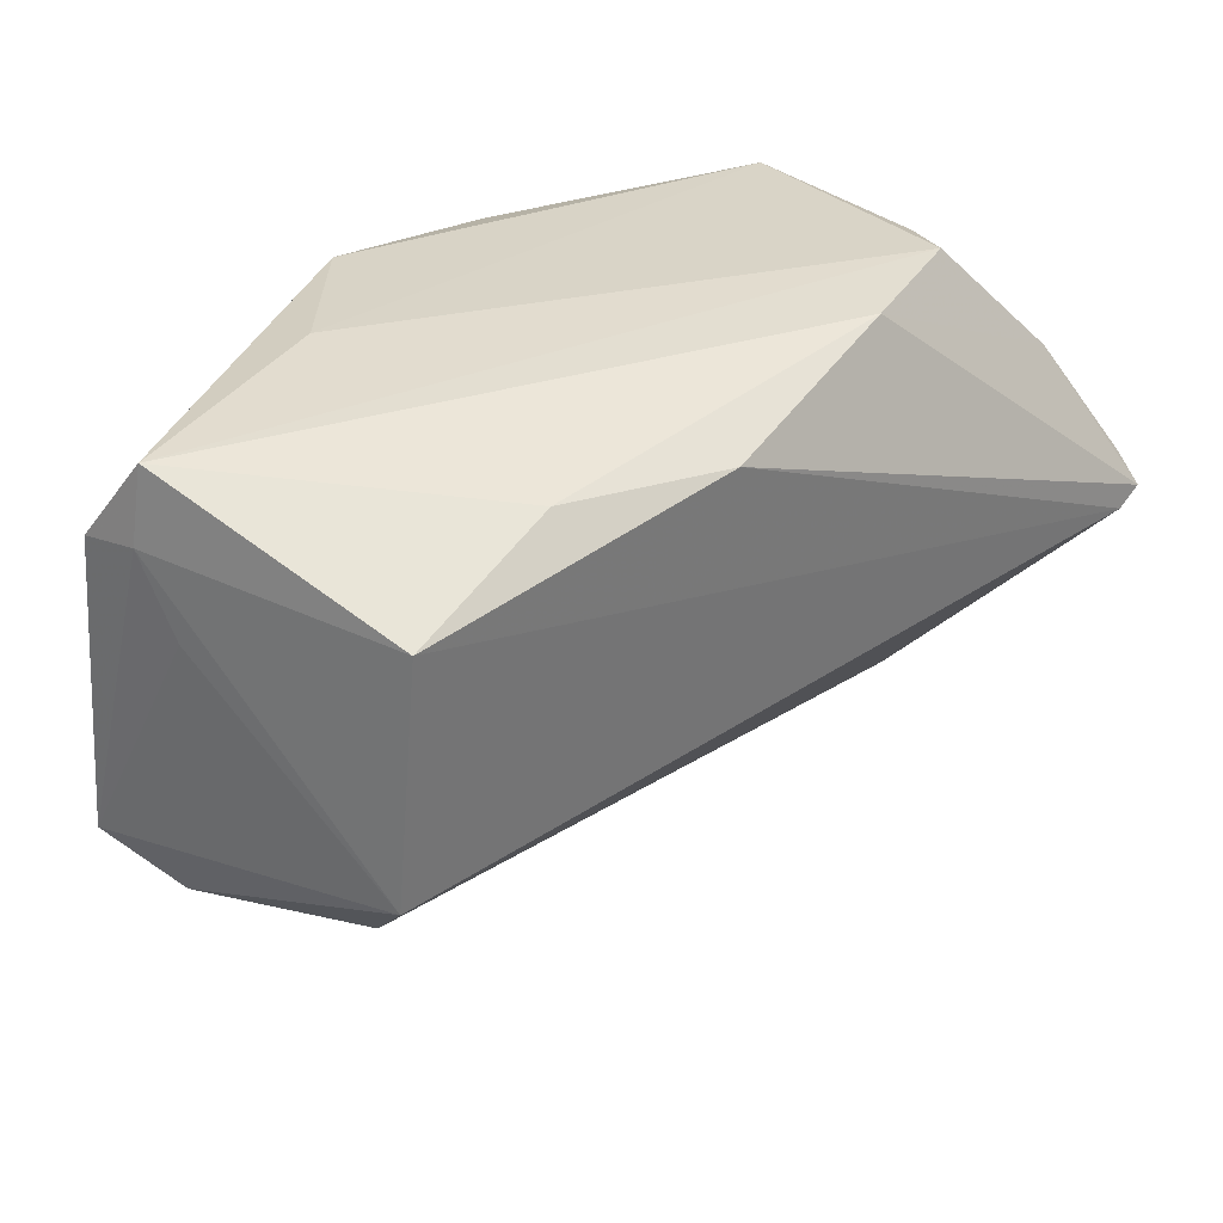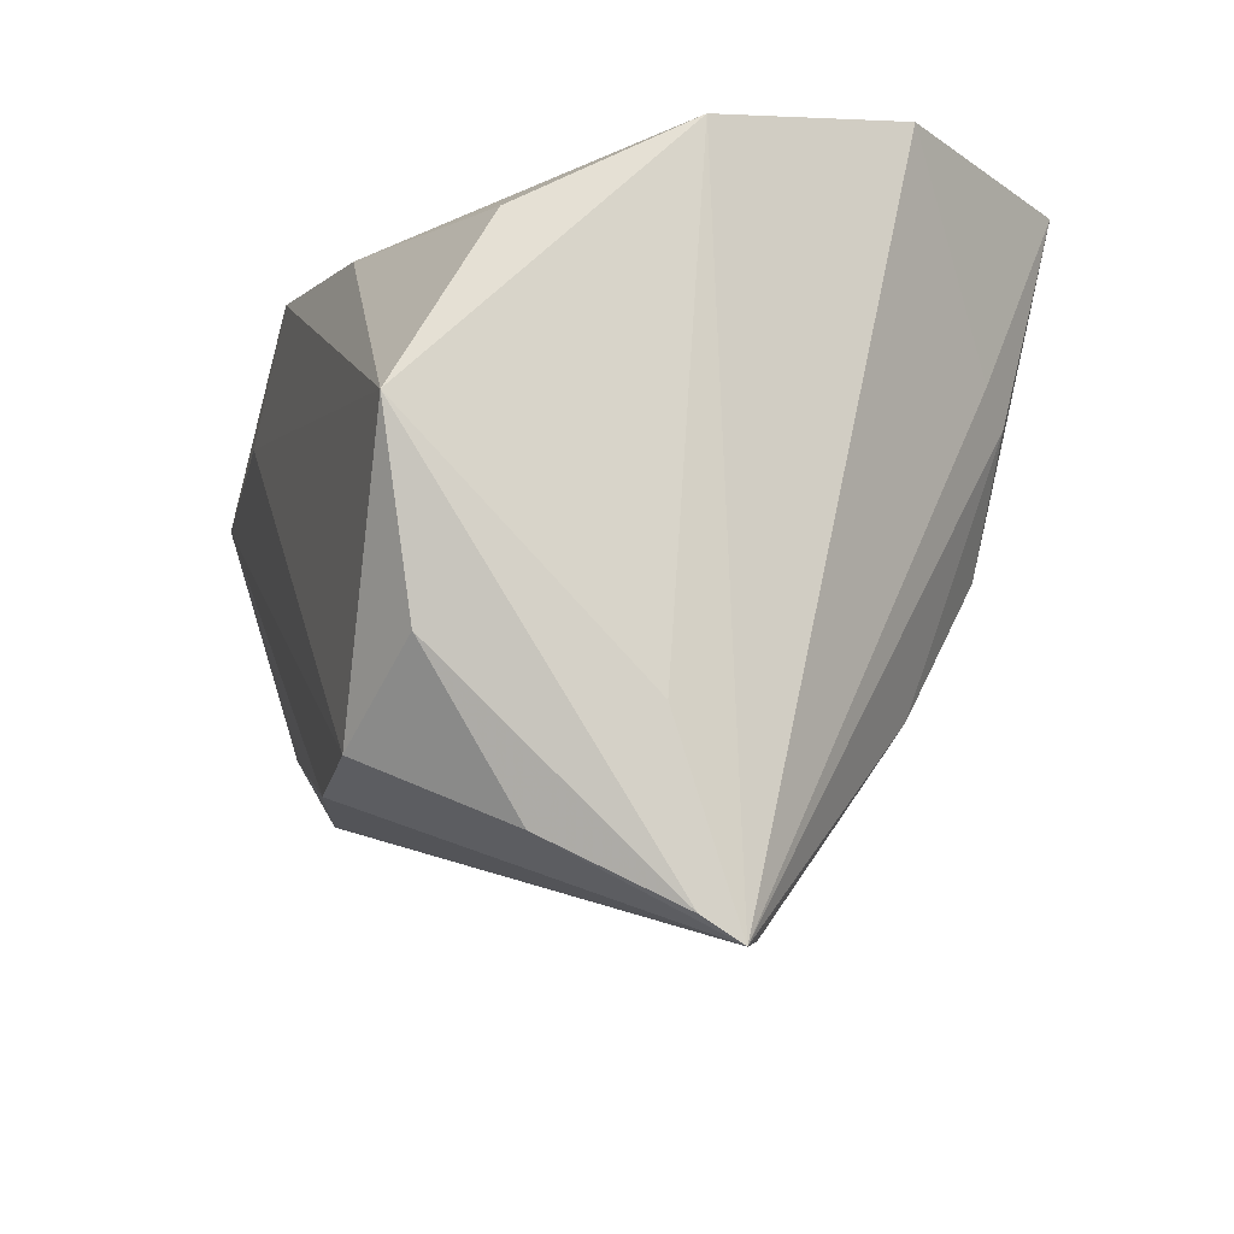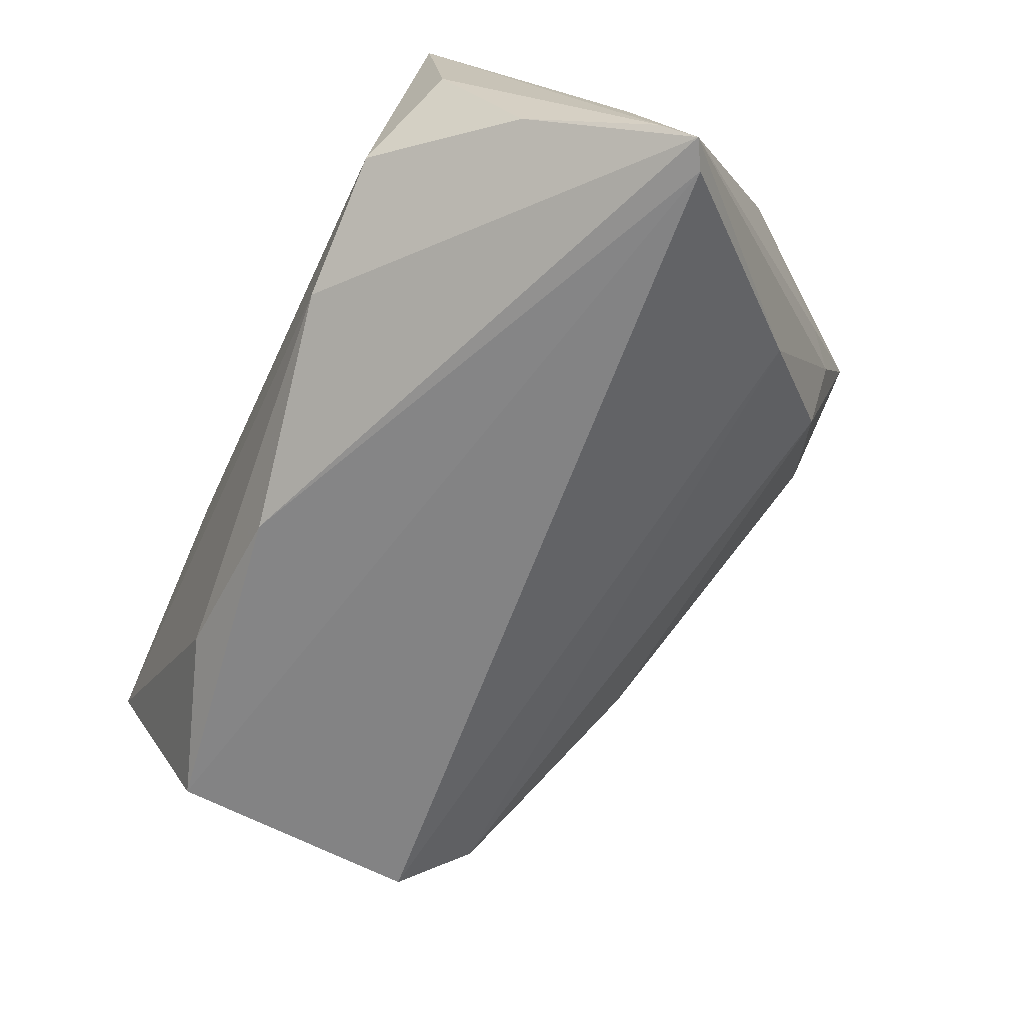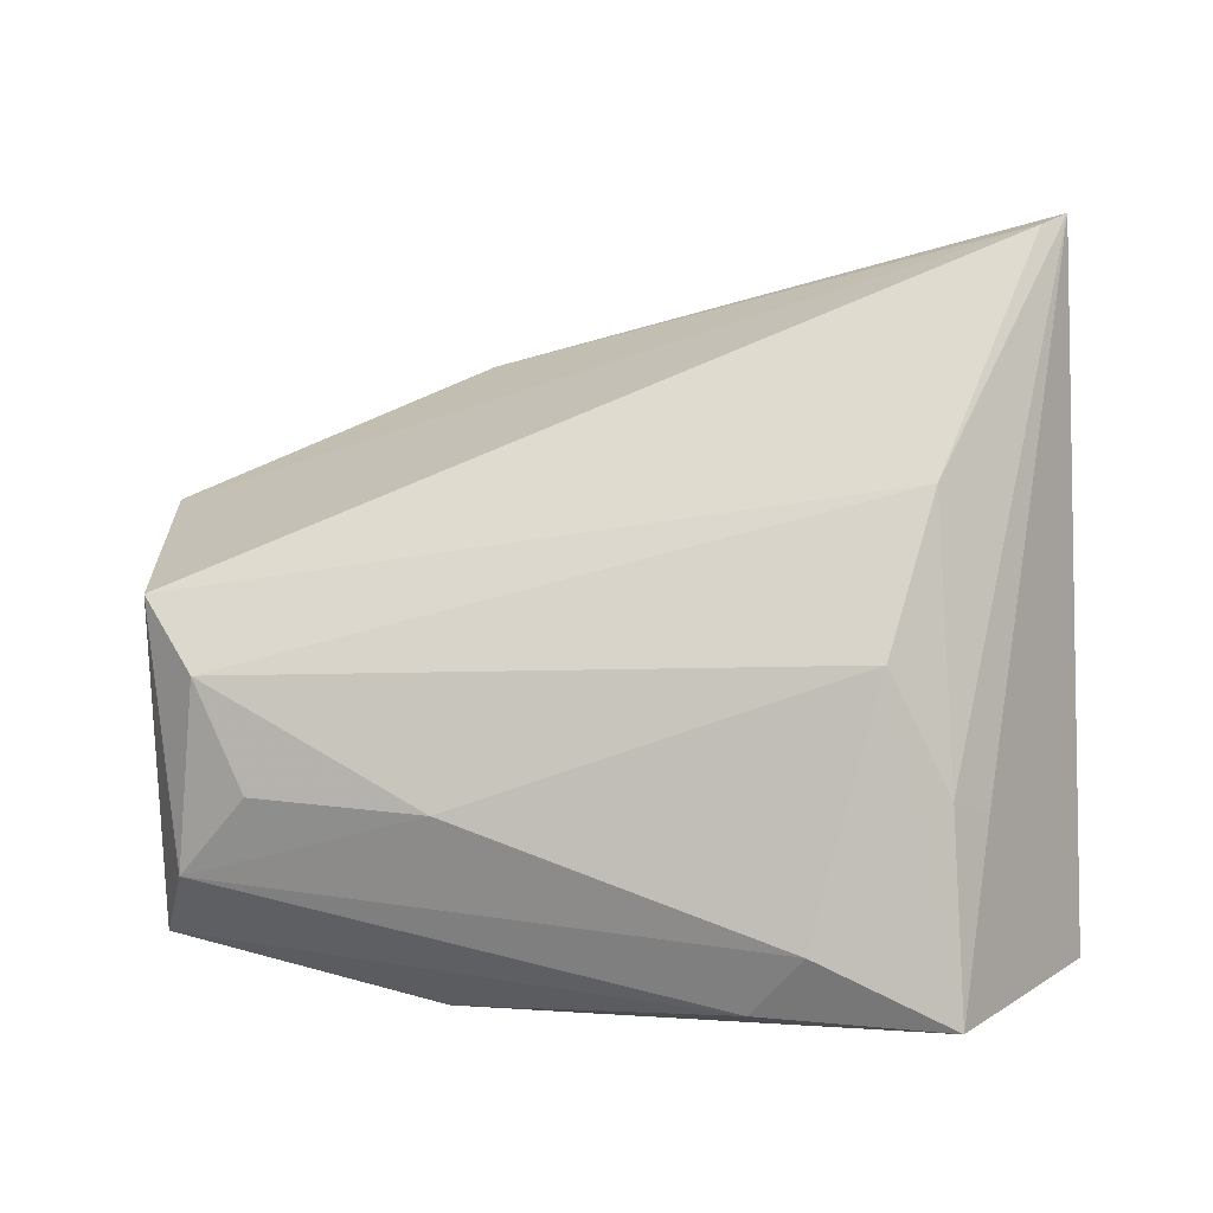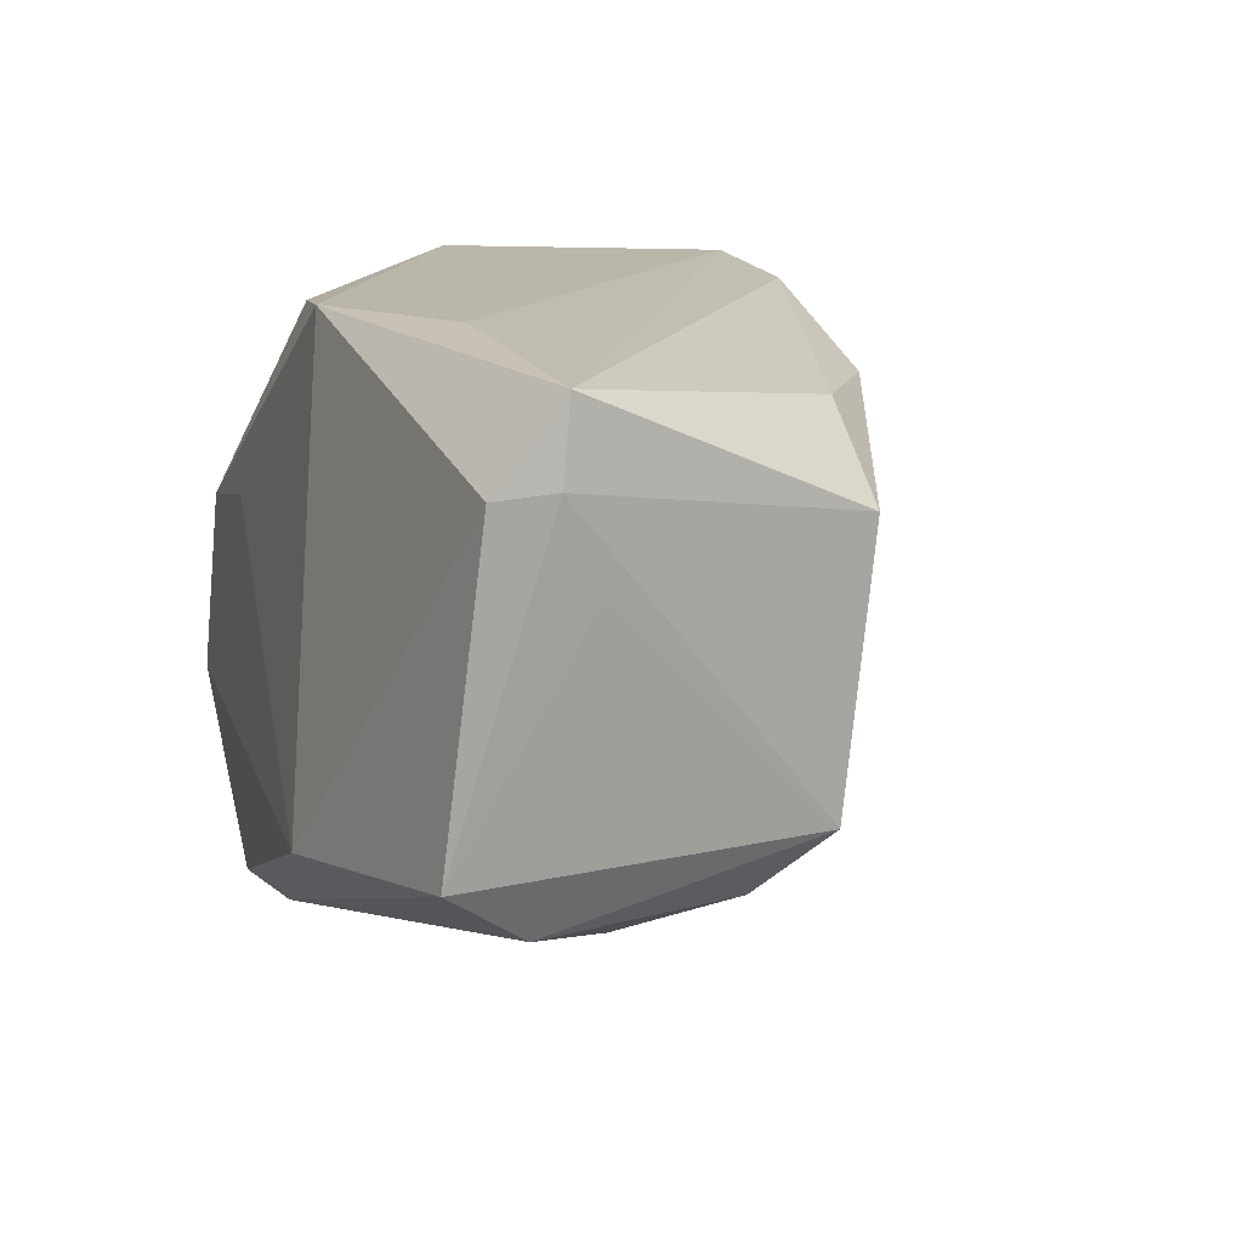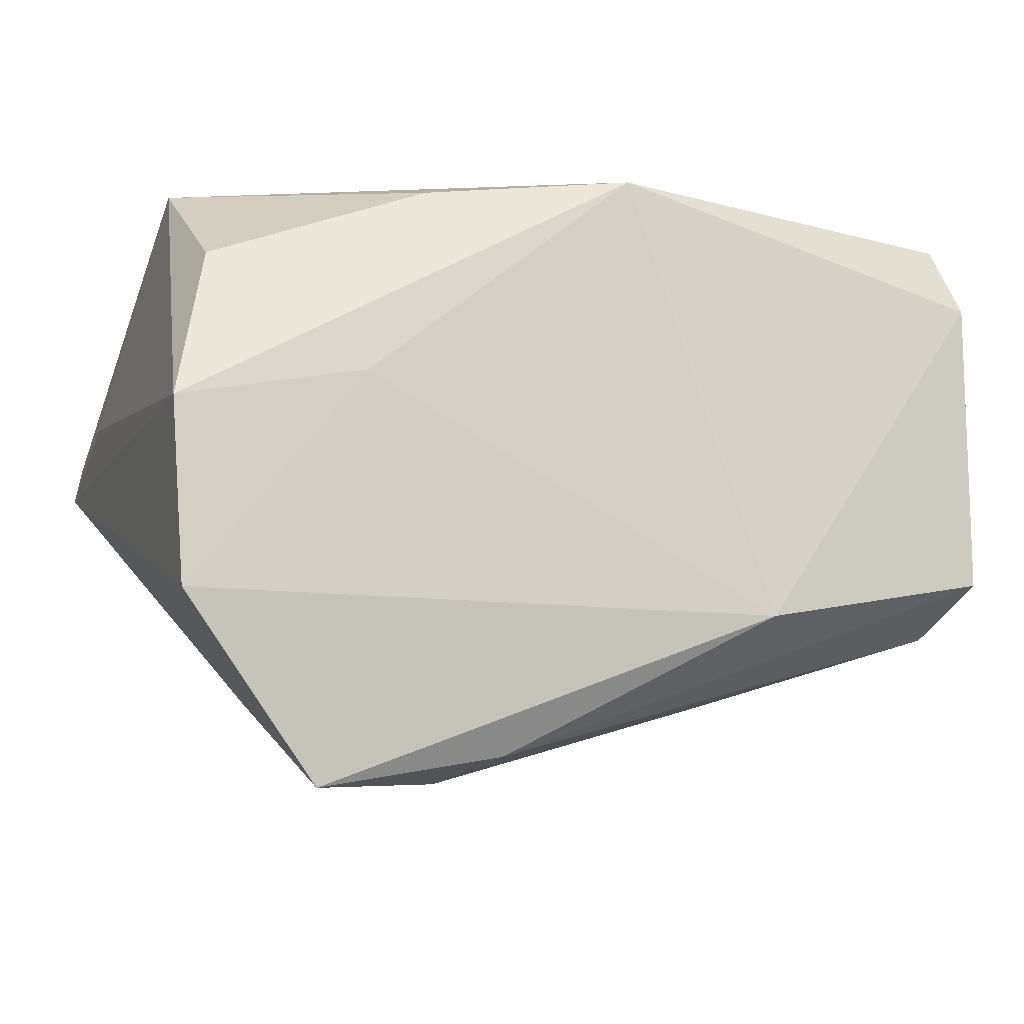
<metadata>
{"format":"obj","ext":"obj","renderer":"f3d","projection":"perspective","resolution":1024,"background":"white","views":[{"elev":28.7,"azim":-57.3,"up":"+Z"},{"elev":-11.4,"azim":73.1,"up":"+Y"},{"elev":-79.2,"azim":62.9,"up":"+Y"},{"elev":-73.7,"azim":4.1,"up":"+Z"},{"elev":13.9,"azim":-105.4,"up":"+Z"},{"elev":-7.3,"azim":162.9,"up":"+Z"}]}
</metadata>
<code>
v 0.04139 0.001395 0.0302
v -0.009011 0.02458 0.03005
v -0.05423 0.02216 -0.01593
v 0.03956 -0.01925 0.02668
v -0.05315 -0.01794 0.01575
v 0.006943 0.02676 -0.03697
v 0.04608 -0.04343 0.003191
v 0.02875 0.006289 -0.03439
v 0.04332 0.03076 -0.01944
v -0.05548 0.00763 0.01023
v -0.04761 -0.007908 -0.02084
v -0.02423 0.03076 -0.02098
v 0.02962 -0.02338 -0.02302
v -0.05112 0.01357 -0.02206
v 0.04679 -0.04614 -0.0009168
v 0.01302 0.01954 -0.03995
v 0.03987 -0.03612 0.0165
v 0.03272 0.009154 -0.03087
v -0.04287 0.004214 -0.02508
v -0.05621 0.01157 0.01955
v -0.01604 -0.02958 0.02232
v 0.04372 -0.04544 -0.002863
v 0.0228 -0.008002 -0.03334
v -0.02346 0.00549 -0.03069
v 0.04603 -0.02531 0.005777
v -0.02687 0.0134 0.0302
v 0.02296 0.02857 0.005219
v 0.0443 0.0288 0.001315
v 0.01118 -0.03008 0.02881
v -0.03428 -0.02007 0.02319
v -0.0558 0.01807 0.01896
v 0.03966 0.01976 0.01926
v -0.05547 0.01065 0.02819
v -0.05286 -0.01495 -0.01343
v 0.02824 0.02865 -0.0404
v 0.0278 -0.02852 0.0302
v 0.01479 0.02184 0.02759
f 25 15 28
f 28 1 25
f 28 15 9
f 35 12 9
f 23 35 8
f 23 8 13
f 13 8 15
f 1 36 4
f 32 1 28
f 28 37 32
f 32 37 1
f 28 9 27
f 27 9 12
f 15 8 18
f 18 8 35
f 18 9 15
f 35 9 18
f 11 24 23
f 23 13 11
f 11 13 34
f 3 12 6
f 6 12 35
f 22 13 15
f 34 13 22
f 5 34 22
f 22 21 5
f 15 21 22
f 29 21 15
f 36 33 29
f 1 4 7
f 15 25 7
f 7 25 1
f 20 34 5
f 5 33 20
f 2 27 12
f 1 37 2
f 2 37 28
f 28 27 2
f 3 6 14
f 14 34 3
f 14 11 34
f 16 6 35
f 16 35 23
f 23 24 16
f 24 14 16
f 16 14 6
f 21 29 30
f 30 29 33
f 5 21 30
f 30 33 5
f 17 4 36
f 17 7 4
f 15 7 17
f 17 29 15
f 36 29 17
f 3 34 10
f 10 20 3
f 34 20 10
f 3 20 31
f 31 20 33
f 33 2 31
f 31 12 3
f 31 2 12
f 26 33 36
f 26 2 33
f 26 36 1
f 1 2 26
f 24 11 19
f 19 14 24
f 11 14 19

</code>
